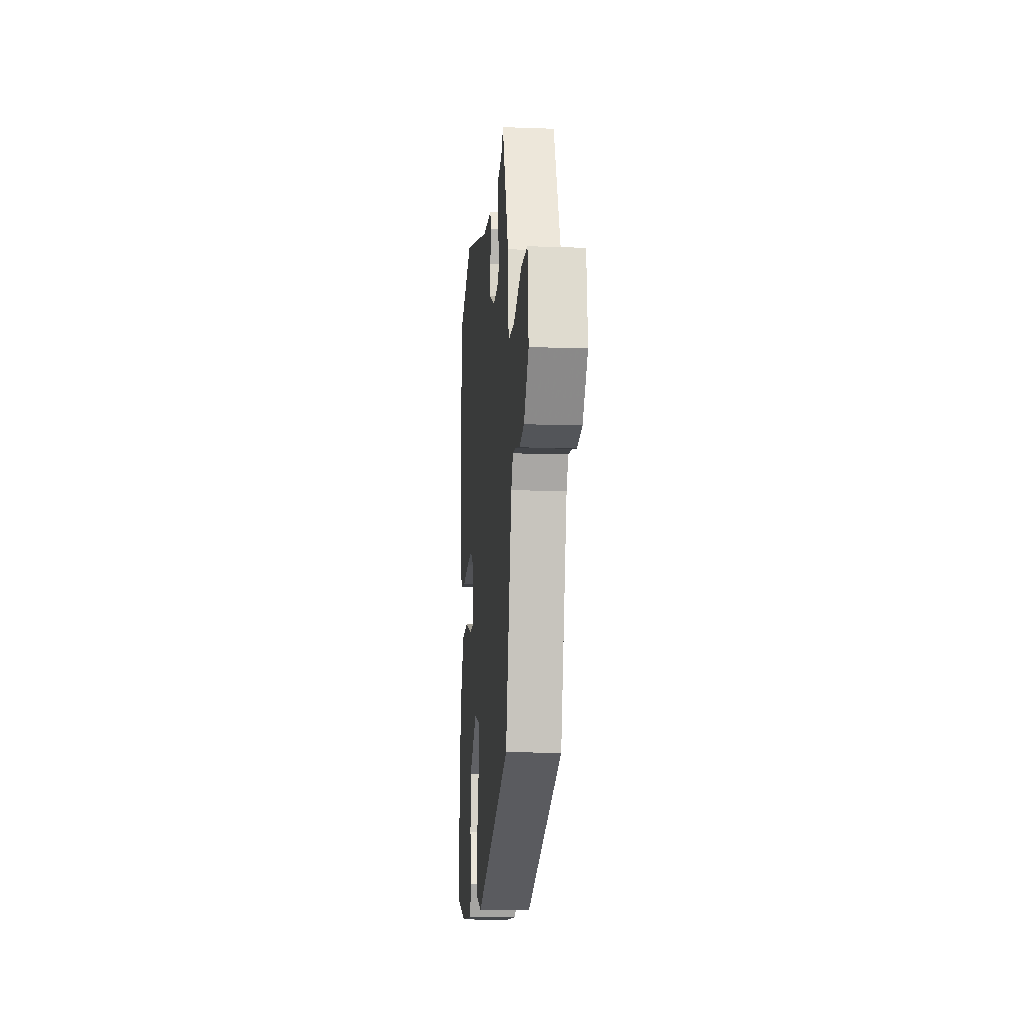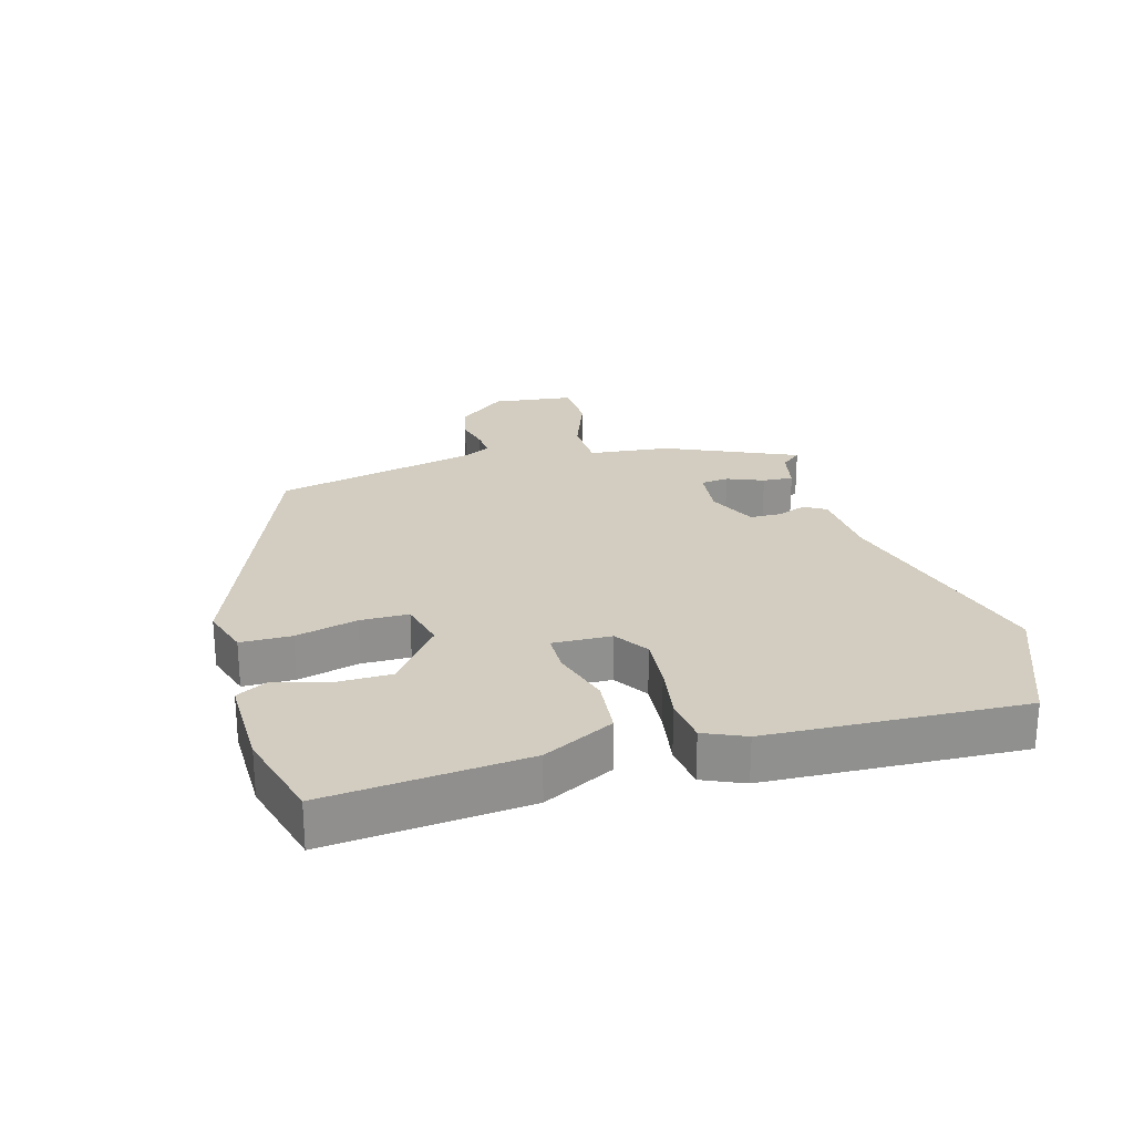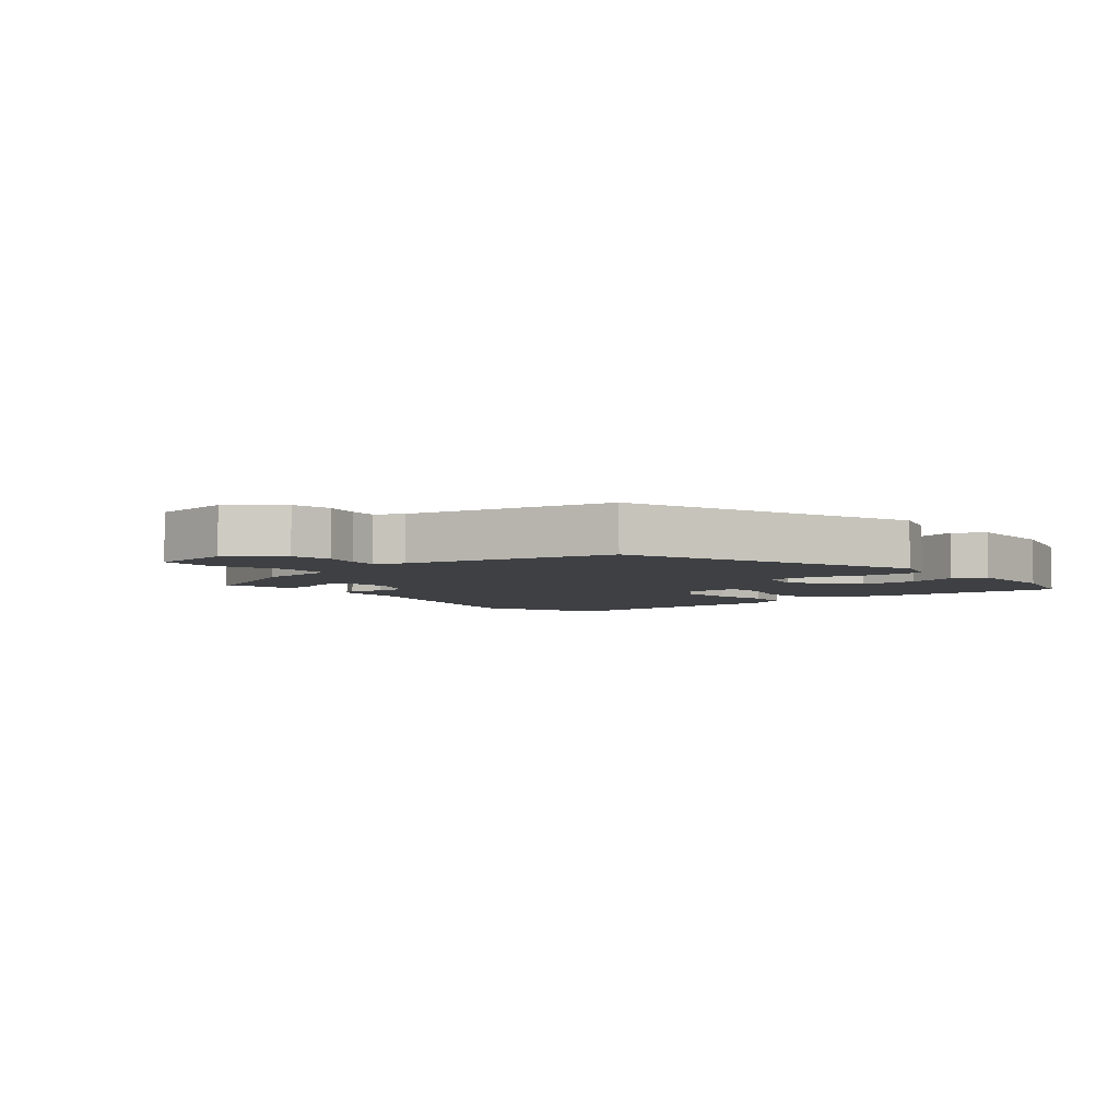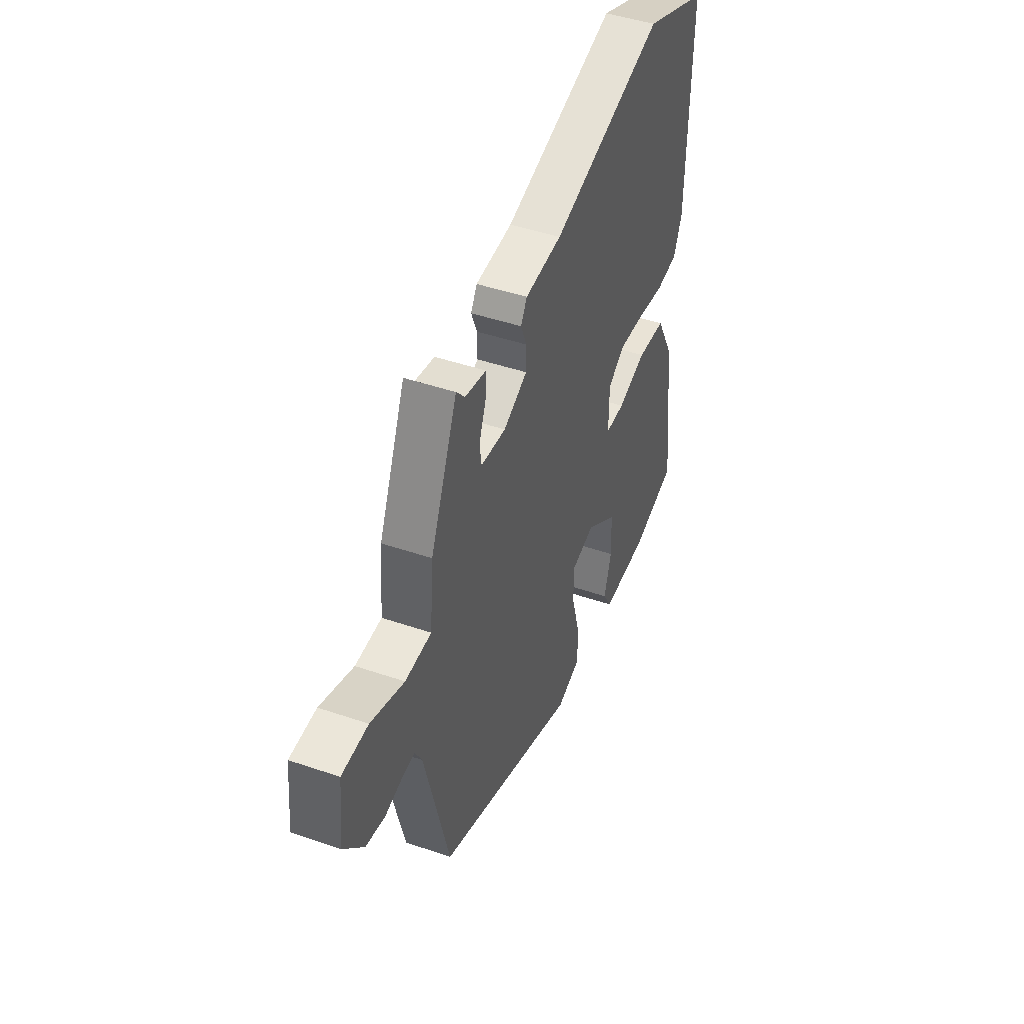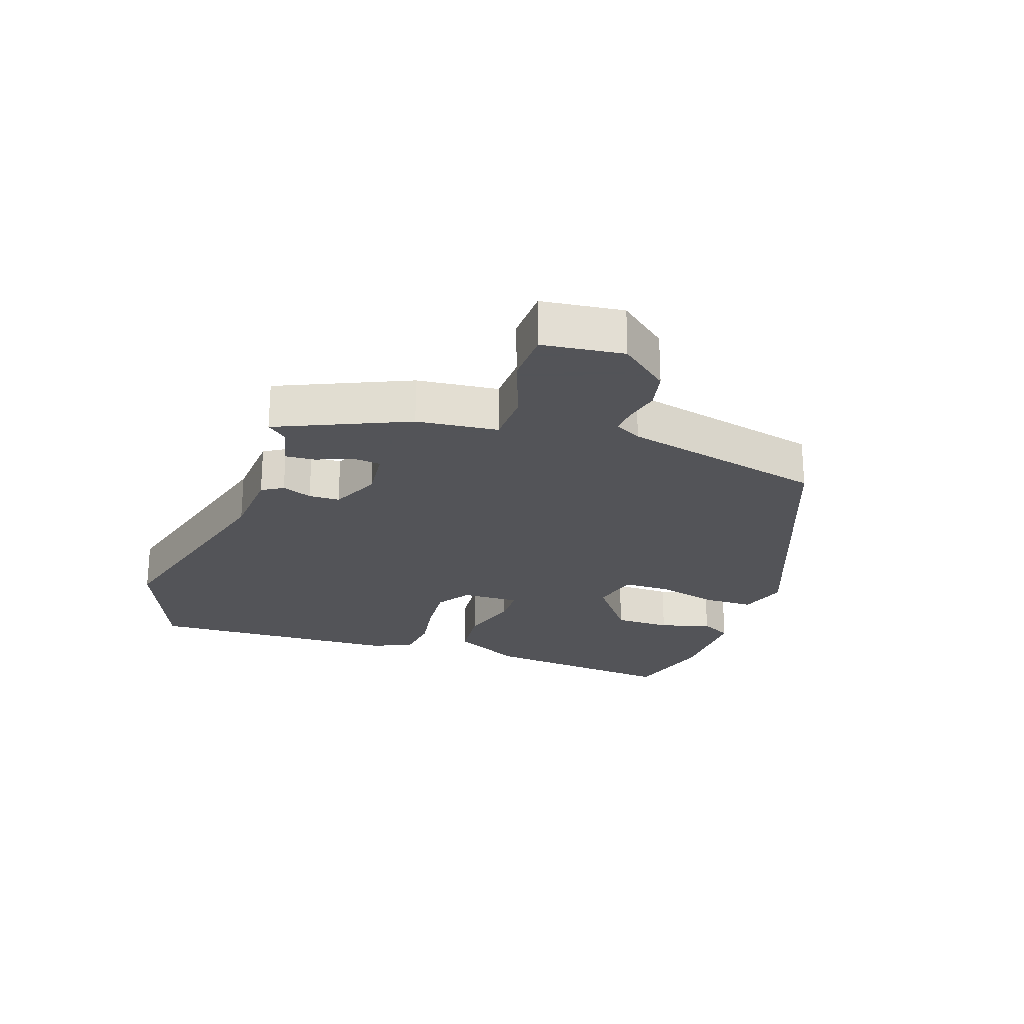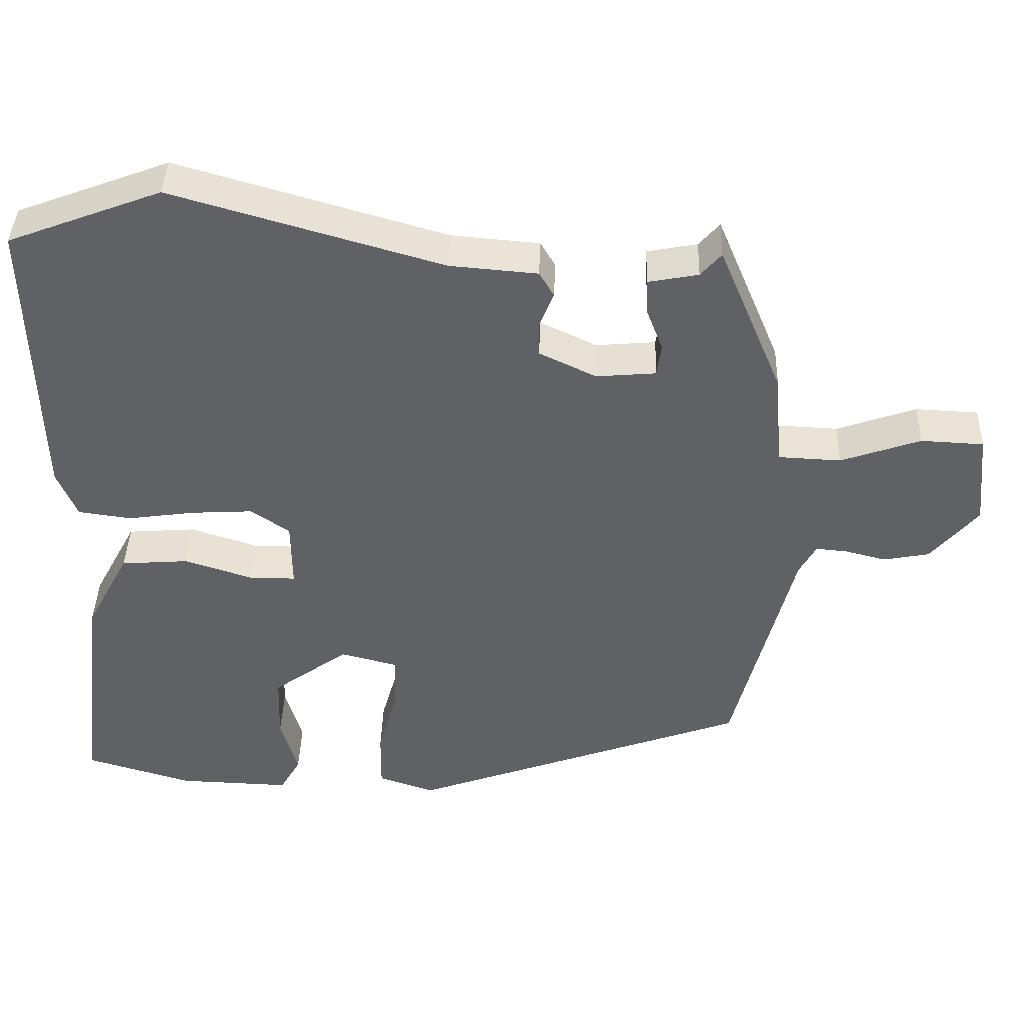
<metadata>
{"format":"obj","ext":"obj","renderer":"f3d","projection":"perspective","resolution":1024,"background":"white","views":[{"elev":-13.2,"azim":85.3,"up":"+Z"},{"elev":24.5,"azim":-104.6,"up":"+Y"},{"elev":-4.7,"azim":130.5,"up":"+Y"},{"elev":45.4,"azim":111.6,"up":"+Z"},{"elev":-23.4,"azim":72.1,"up":"+Y"},{"elev":41.0,"azim":1.8,"up":"+Z"}]}
</metadata>
<code>
v -0.531 0.07 -0.497
v -0.494 0.07 -0.184
v -0.435 0.07 -0.074
v -0.343 0.07 -0.067
v -0.25 0.07 -0.097
v -0.187 0.07 -0.097
v -0.188 0.07 -0.004
v -0.241 0.07 0.032
v -0.325 0.07 0.027
v -0.416 0.07 0.014
v -0.488 0.07 0.024
v -0.515 0.07 0.089
v -0.524 0.07 0.491
v -0.316 0.07 0.57
v 0.049 0.07 0.464
v 0.168 0.07 0.454
v 0.188 0.07 0.42
v 0.169 0.07 0.373
v 0.169 0.07 0.324
v 0.246 0.07 0.287
v 0.327 0.07 0.294
v 0.333 0.07 0.338
v 0.311 0.07 0.396
v 0.309 0.07 0.444
v 0.377 0.07 0.457
v 0.405 0.07 0.489
v 0.492 0.07 0.281
v 0.503 0.07 0.152
v 0.588 0.07 0.148
v 0.696 0.07 0.186
v 0.781 0.07 0.182
v 0.794 0.07 0.053
v 0.73 0.07 -0.023
v 0.668 0.07 -0.035
v 0.613 0.07 -0.021
v 0.57 0.07 -0.017
v 0.547 0.07 -0.059
v 0.466 0.07 -0.38
v 0.003 0.07 -0.549
v -0.074 0.07 -0.523
v -0.073 0.07 -0.443
v -0.046 0.07 -0.346
v -0.045 0.07 -0.27
v -0.122 0.07 -0.25
v -0.225 0.07 -0.325
v -0.228 0.07 -0.415
v -0.205 0.07 -0.496
v -0.233 0.07 -0.545
v -0.386 0.07 -0.54
v -0.531 0 -0.497
v -0.494 0 -0.184
v -0.435 0 -0.074
v -0.343 0 -0.067
v -0.25 0 -0.097
v -0.187 0 -0.097
v -0.188 0 -0.004
v -0.241 0 0.032
v -0.325 0 0.027
v -0.416 0 0.014
v -0.488 0 0.024
v -0.515 0 0.089
v -0.524 0 0.491
v -0.316 0 0.57
v 0.049 0 0.464
v 0.168 0 0.454
v 0.188 0 0.42
v 0.169 0 0.373
v 0.169 0 0.324
v 0.246 0 0.287
v 0.327 0 0.294
v 0.333 0 0.338
v 0.311 0 0.396
v 0.309 0 0.444
v 0.377 0 0.457
v 0.405 0 0.489
v 0.492 0 0.281
v 0.503 0 0.152
v 0.588 0 0.148
v 0.696 0 0.186
v 0.781 0 0.182
v 0.794 0 0.053
v 0.73 0 -0.023
v 0.668 0 -0.035
v 0.613 0 -0.021
v 0.57 0 -0.017
v 0.547 0 -0.059
v 0.466 0 -0.38
v 0.003 0 -0.549
v -0.074 0 -0.523
v -0.073 0 -0.443
v -0.046 0 -0.346
v -0.045 0 -0.27
v -0.122 0 -0.25
v -0.225 0 -0.325
v -0.228 0 -0.415
v -0.205 0 -0.496
v -0.233 0 -0.545
v -0.386 0 -0.54
f 46 47 48 49
f 45 46 49 1
f 44 45 1 2
f 39 40 41 42
f 37 38 39 42
f 36 37 42 43
f 32 33 34 35
f 32 35 36
f 29 30 31 32
f 28 29 32 36
f 25 26 27 28
f 22 23 24 25
f 21 22 25 28
f 20 21 28 36
f 15 16 17 18
f 15 18 19
f 14 15 19
f 13 14 19
f 9 10 11 12
f 8 9 12 13
f 7 8 13 19
f 2 3 4 5
f 44 2 5 6
f 20 36 43 44
f 19 20 44
f 6 7 19 44
f 98 97 96 95
f 50 98 95 94
f 51 50 94 93
f 91 90 89 88
f 91 88 87 86
f 92 91 86 85
f 84 83 82 81
f 85 84 81
f 81 80 79 78
f 85 81 78 77
f 77 76 75 74
f 74 73 72 71
f 77 74 71 70
f 85 77 70 69
f 67 66 65 64
f 68 67 64
f 68 64 63
f 68 63 62
f 61 60 59 58
f 62 61 58 57
f 68 62 57 56
f 54 53 52 51
f 55 54 51 93
f 93 92 85 69
f 93 69 68
f 93 68 56 55
f 1 50 51 2
f 2 51 52 3
f 3 52 53 4
f 4 53 54 5
f 5 54 55 6
f 6 55 56 7
f 7 56 57 8
f 8 57 58 9
f 9 58 59 10
f 10 59 60 11
f 11 60 61 12
f 12 61 62 13
f 13 62 63 14
f 14 63 64 15
f 15 64 65 16
f 16 65 66 17
f 17 66 67 18
f 18 67 68 19
f 19 68 69 20
f 20 69 70 21
f 21 70 71 22
f 22 71 72 23
f 23 72 73 24
f 24 73 74 25
f 25 74 75 26
f 26 75 76 27
f 27 76 77 28
f 28 77 78 29
f 29 78 79 30
f 30 79 80 31
f 31 80 81 32
f 32 81 82 33
f 33 82 83 34
f 34 83 84 35
f 35 84 85 36
f 36 85 86 37
f 37 86 87 38
f 38 87 88 39
f 39 88 89 40
f 40 89 90 41
f 41 90 91 42
f 42 91 92 43
f 43 92 93 44
f 44 93 94 45
f 45 94 95 46
f 46 95 96 47
f 47 96 97 48
f 48 97 98 49
f 49 98 50 1

</code>
